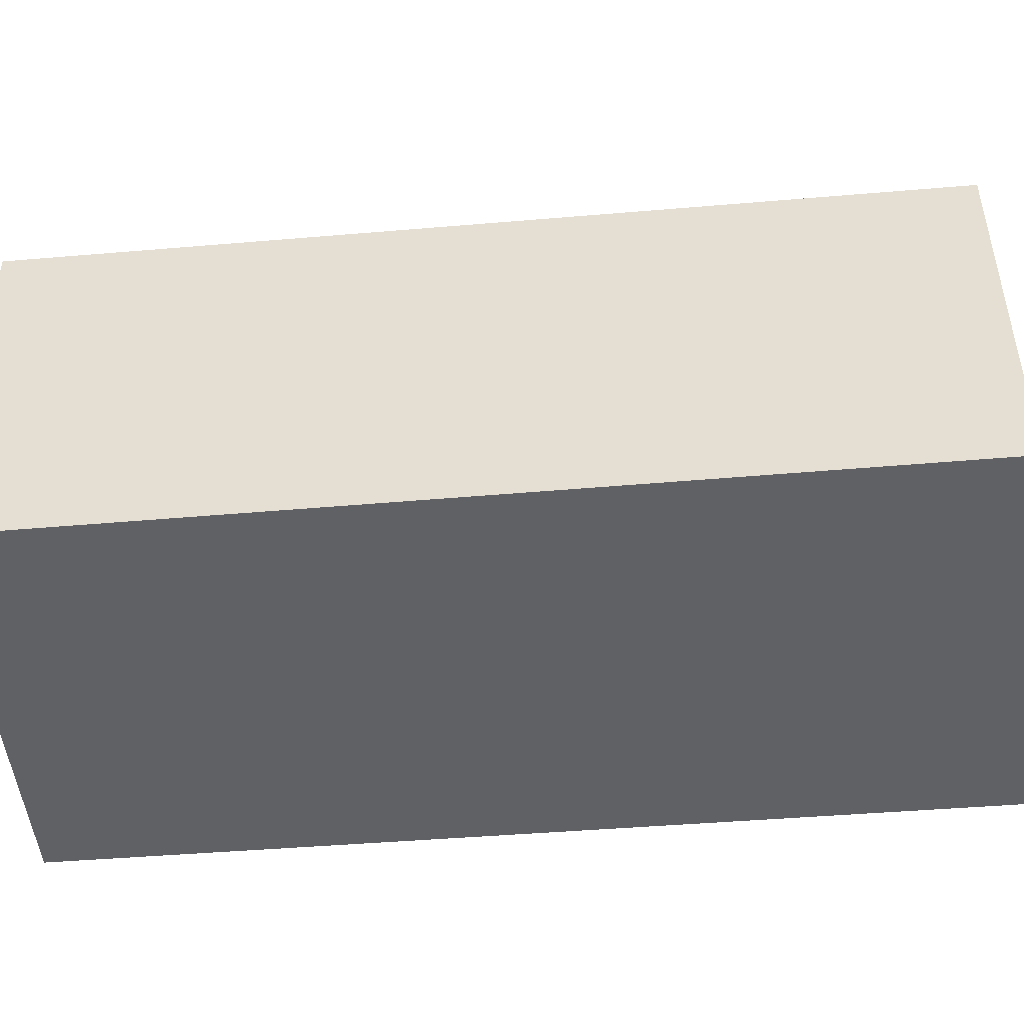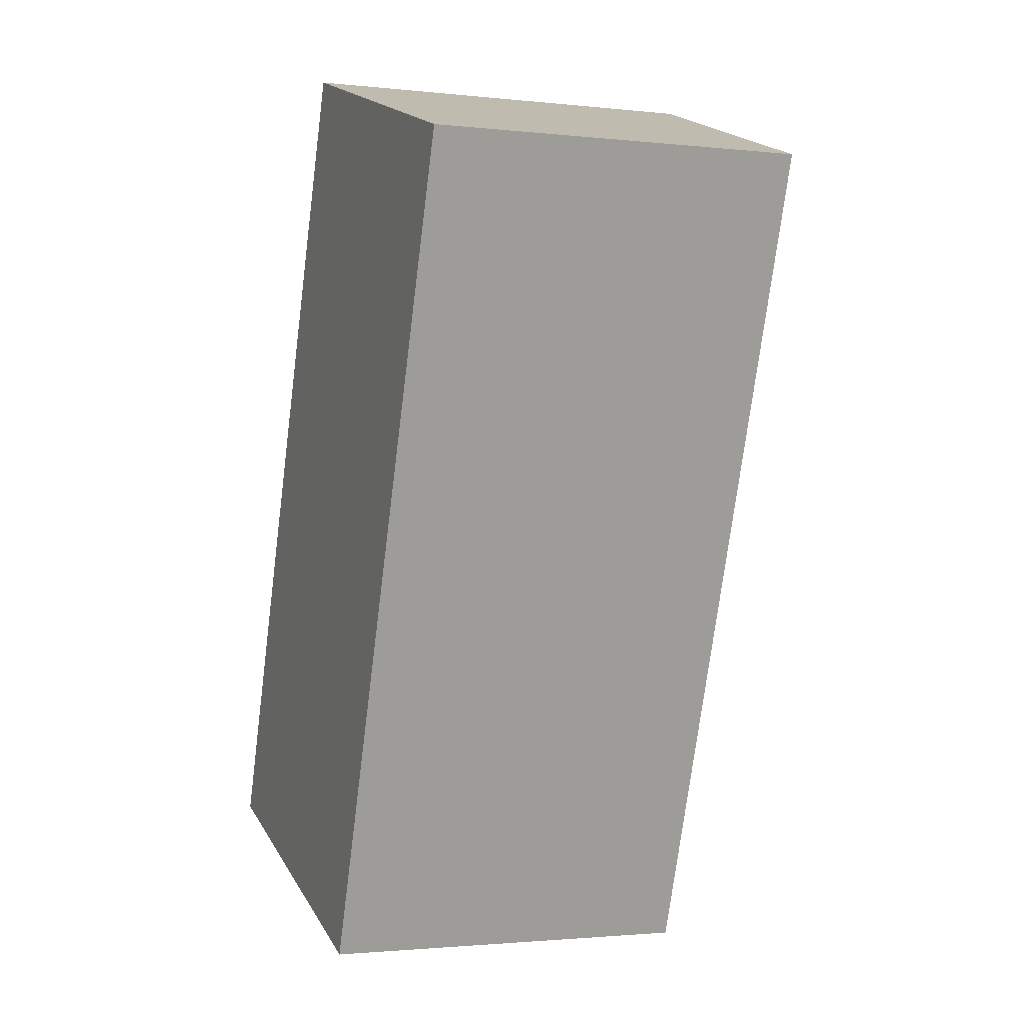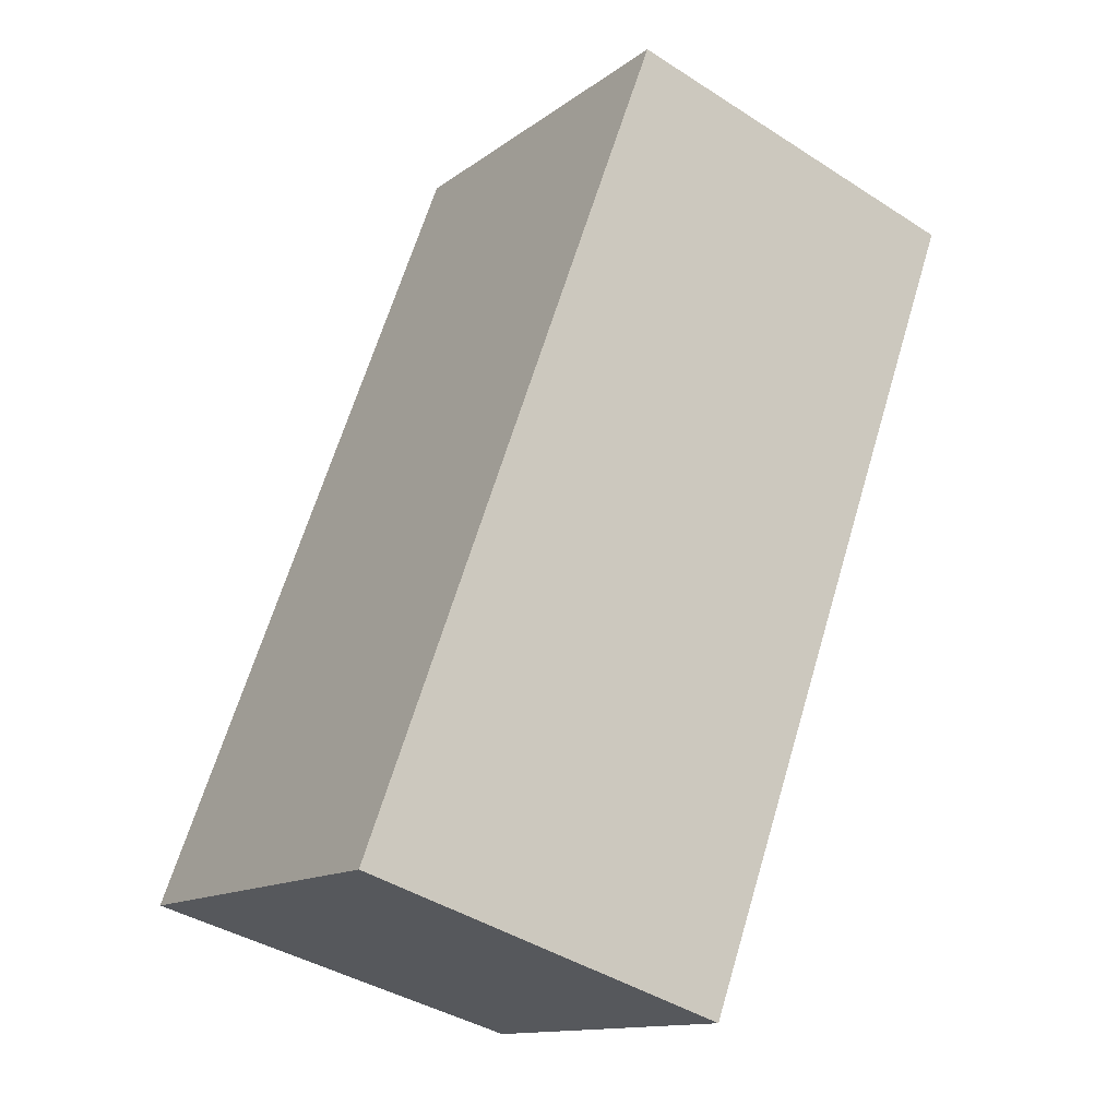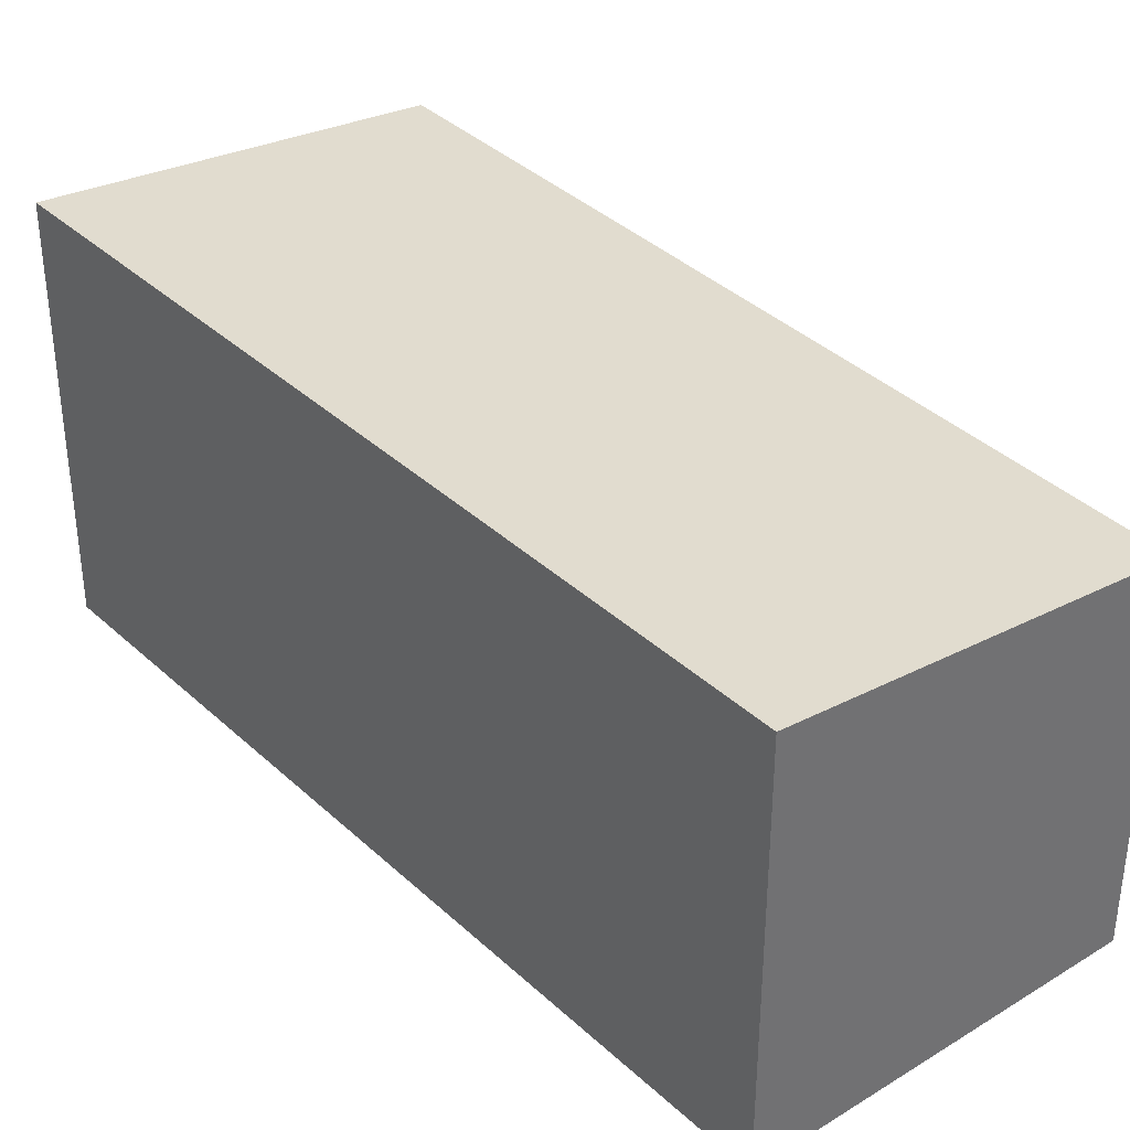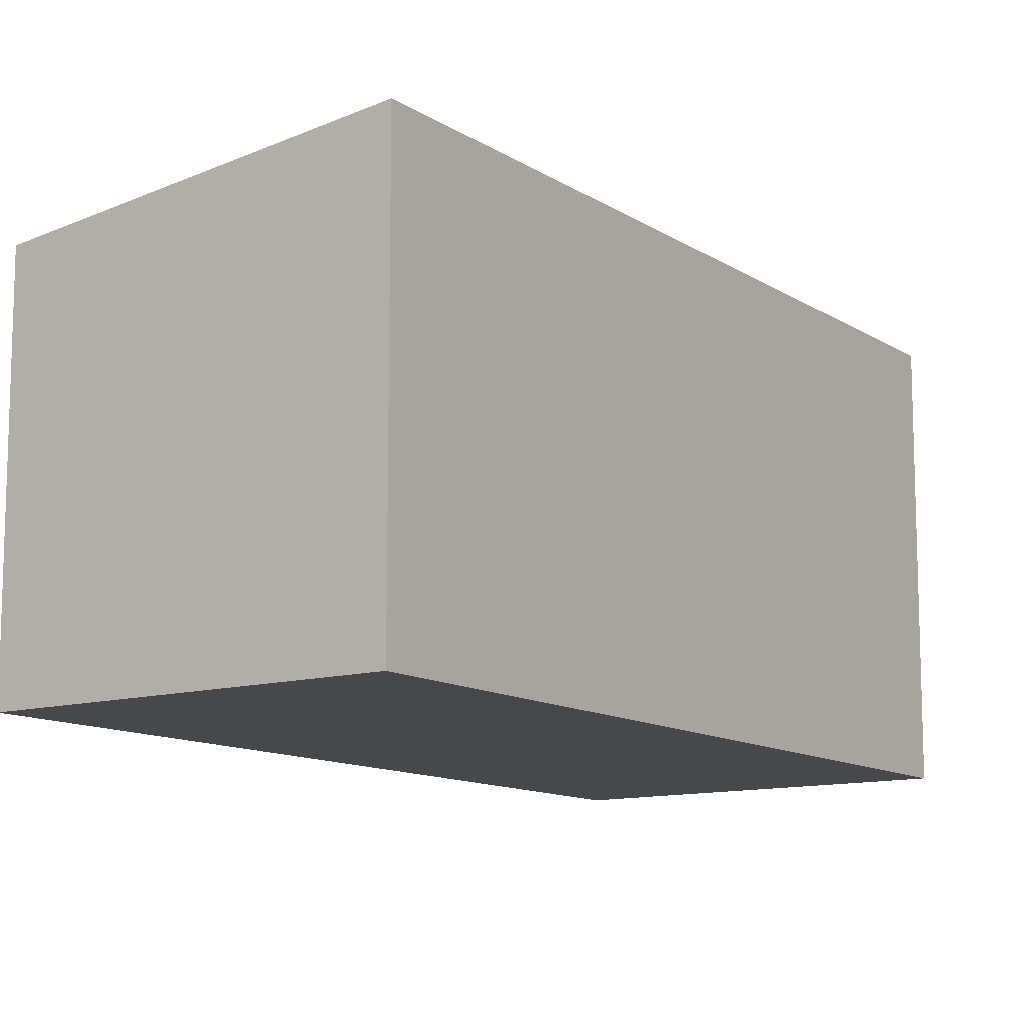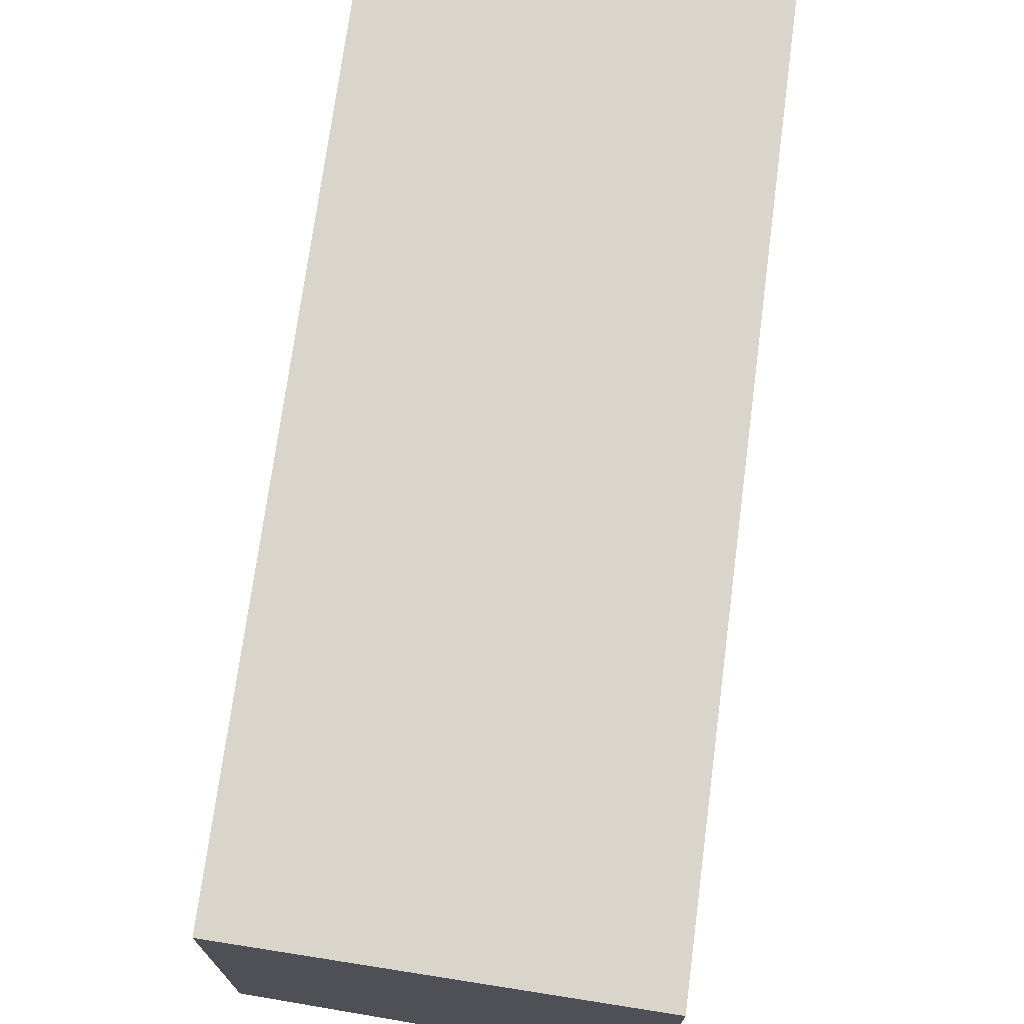
<metadata>
{"format":"obj","ext":"obj","renderer":"f3d","projection":"perspective","resolution":1024,"background":"white","views":[{"elev":-50.1,"azim":115.1,"up":"+Y"},{"elev":-1.9,"azim":68.3,"up":"+Z"},{"elev":-13.3,"azim":-32.4,"up":"+Z"},{"elev":37.4,"azim":-20.4,"up":"+Y"},{"elev":-11.6,"azim":-126.1,"up":"+Y"},{"elev":73.3,"azim":-152.5,"up":"+Y"}]}
</metadata>
<code>
v  2.833 2.917 -0.914
v  2.31 3.229 6.293
v  5.088 2.922 5.381
v  0 3.229 1.977e-16
v  5.088 -3.295e-16 5.381
v  2.833 5.597e-17 -0.914
v  0 0 0
v  2.31 -3.853e-16 6.293
g defaultobject
f 1 2 3
f 2 1 4
f 5 1 3
f 1 5 6
f 1 7 4
f 7 1 6
f 7 2 4
f 2 7 8
f 8 3 2
f 3 8 5
f 8 6 5
f 6 8 7

</code>
